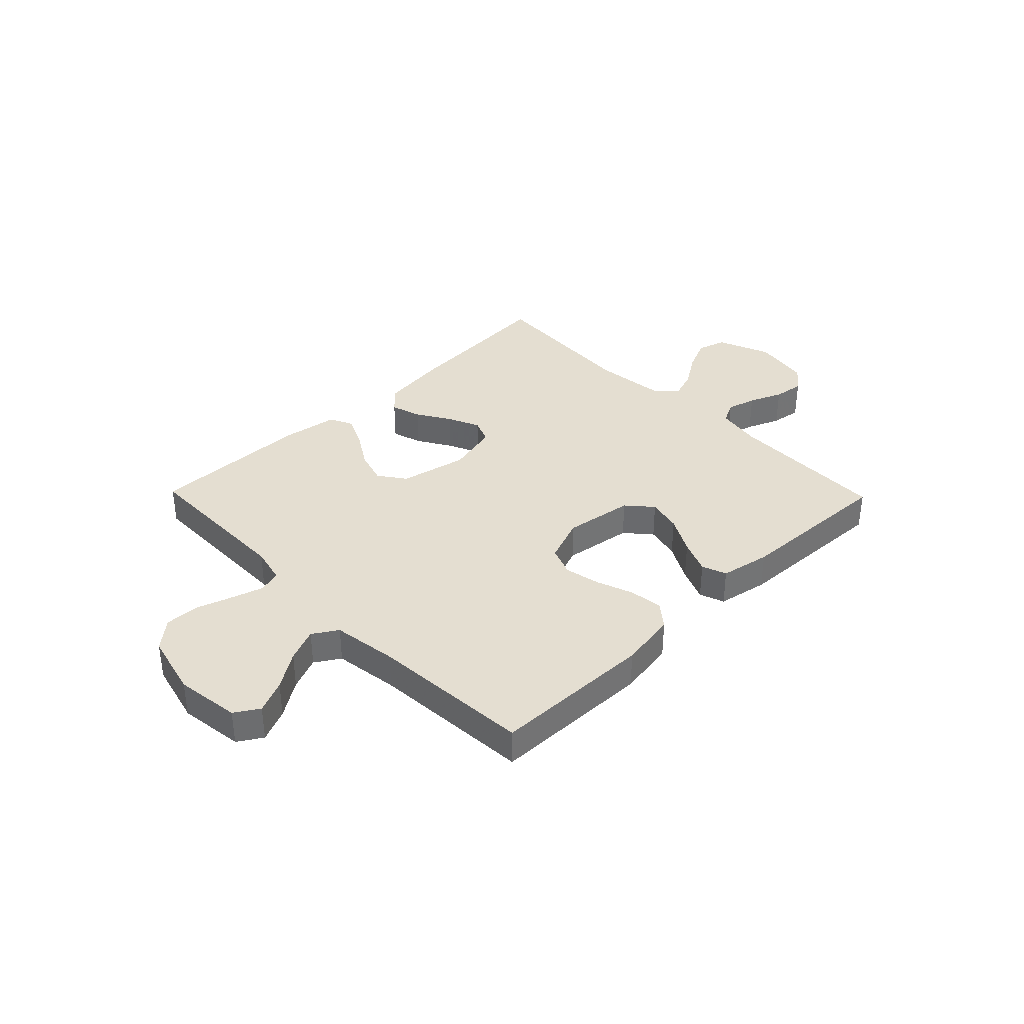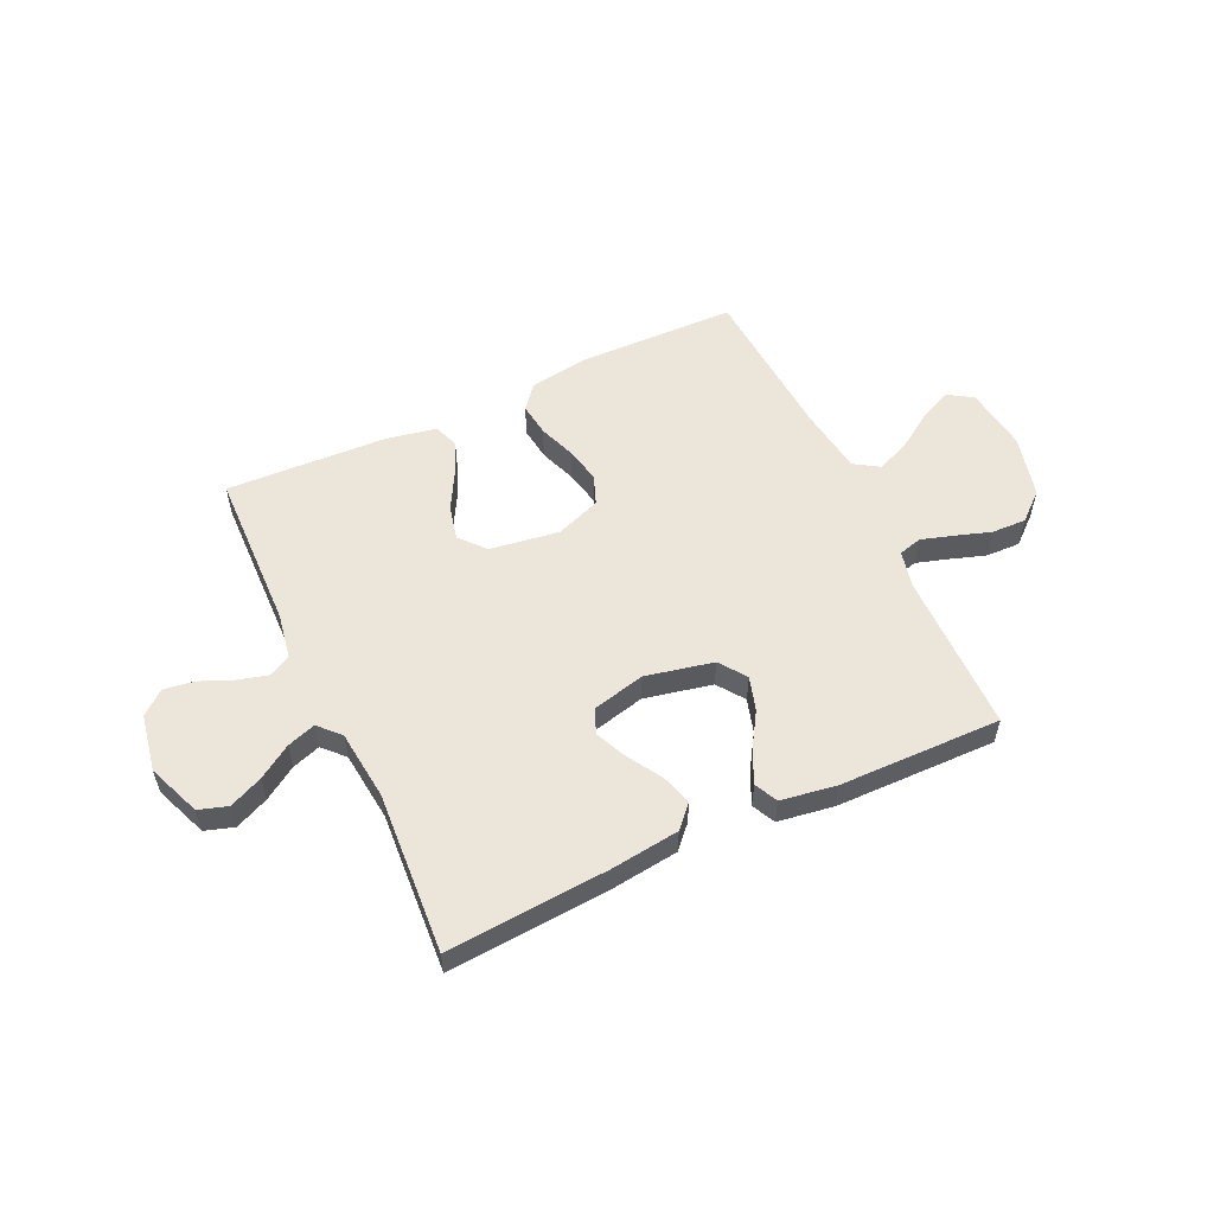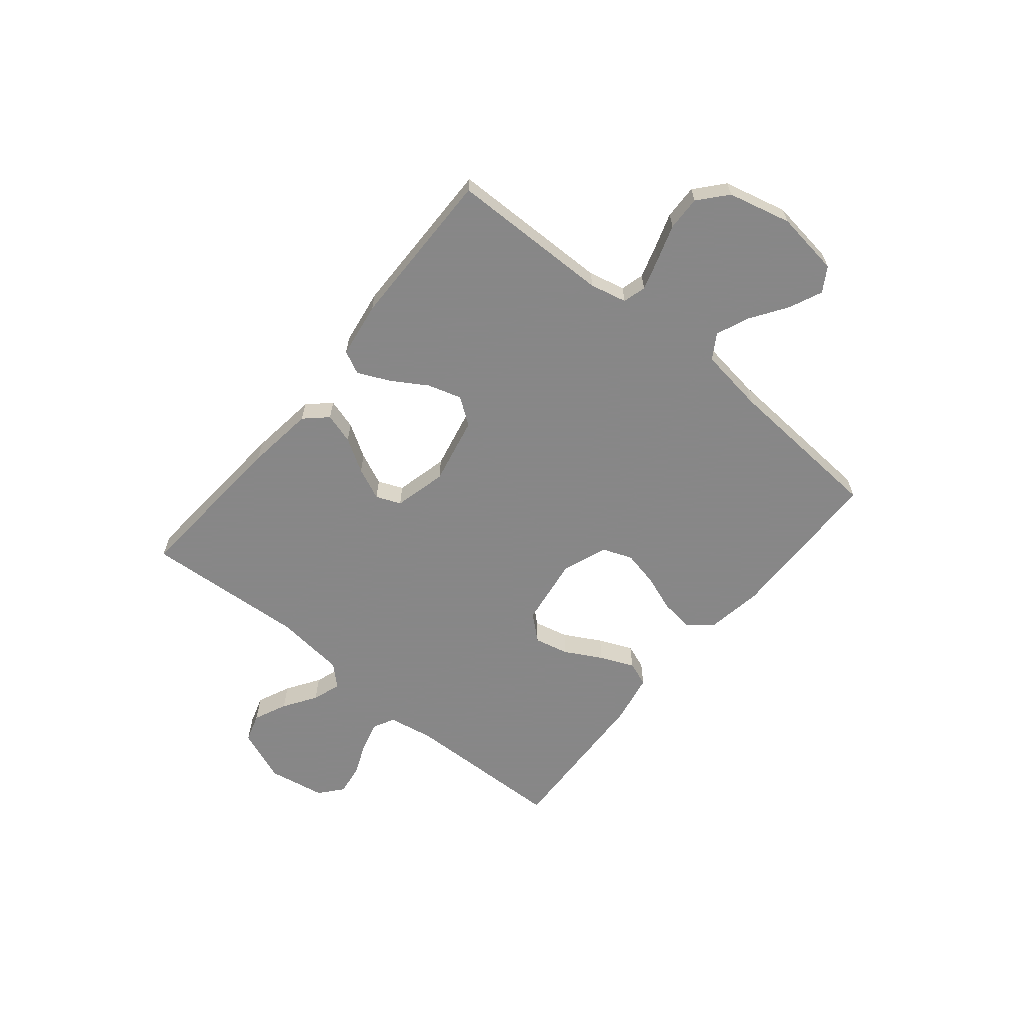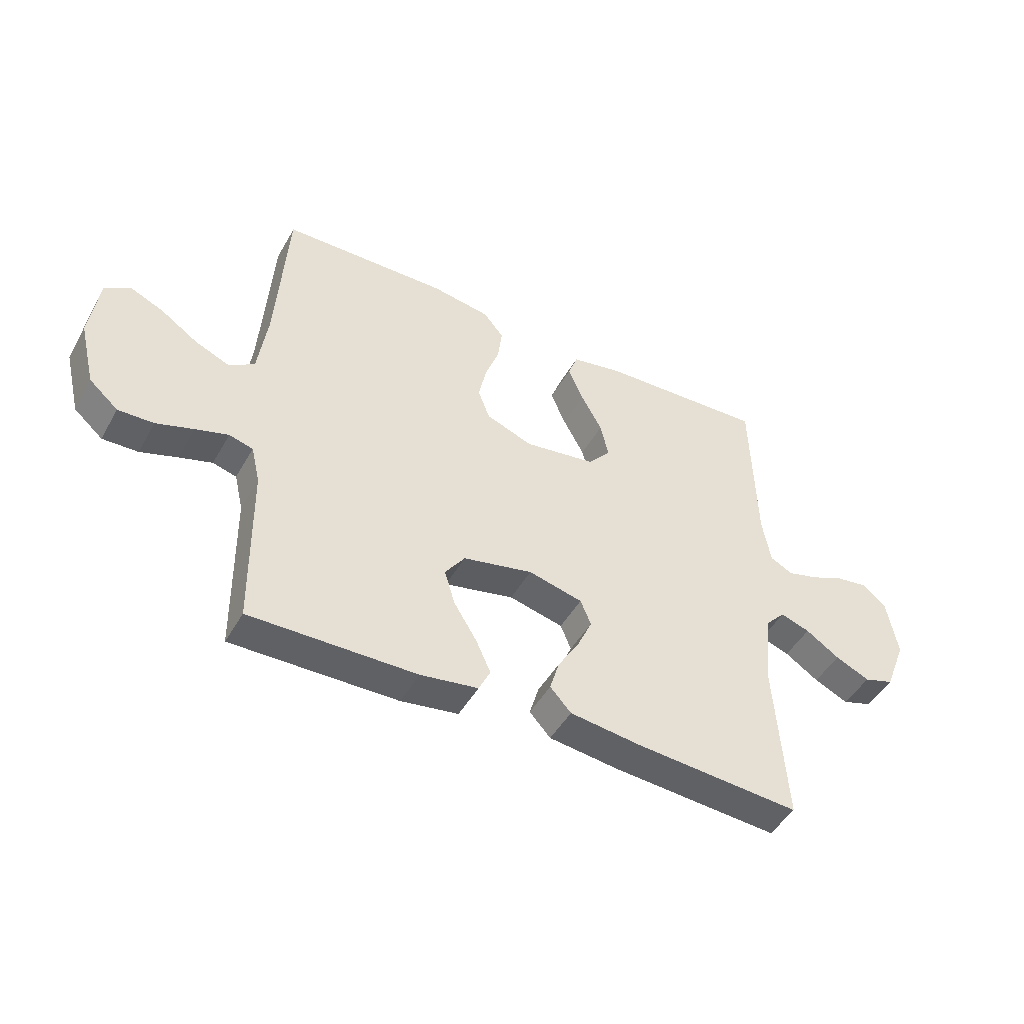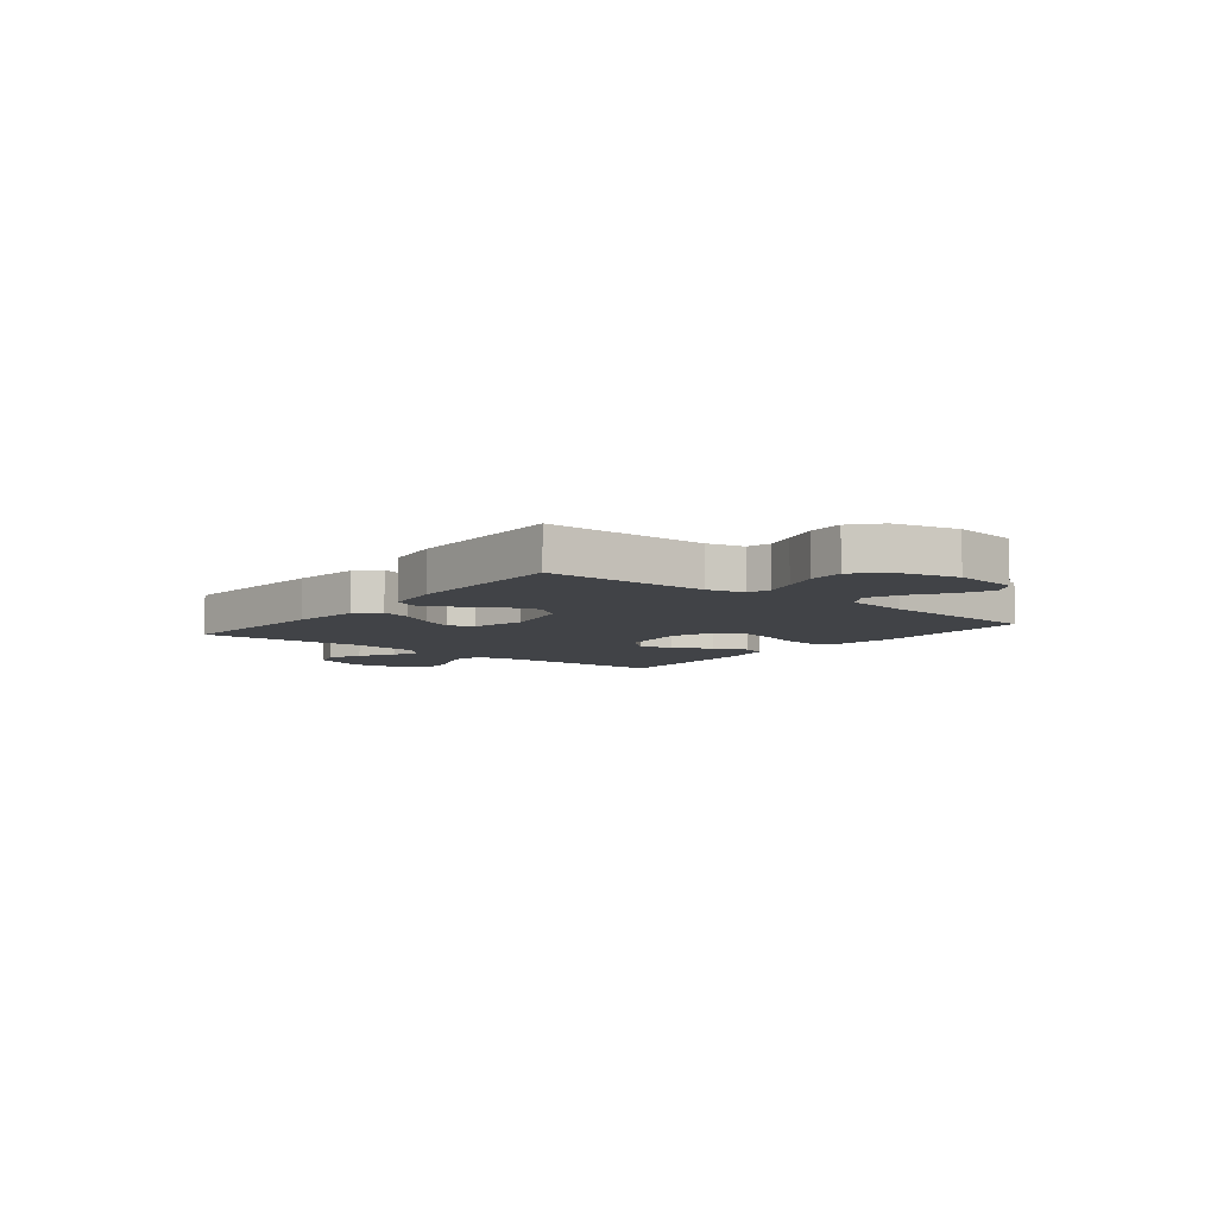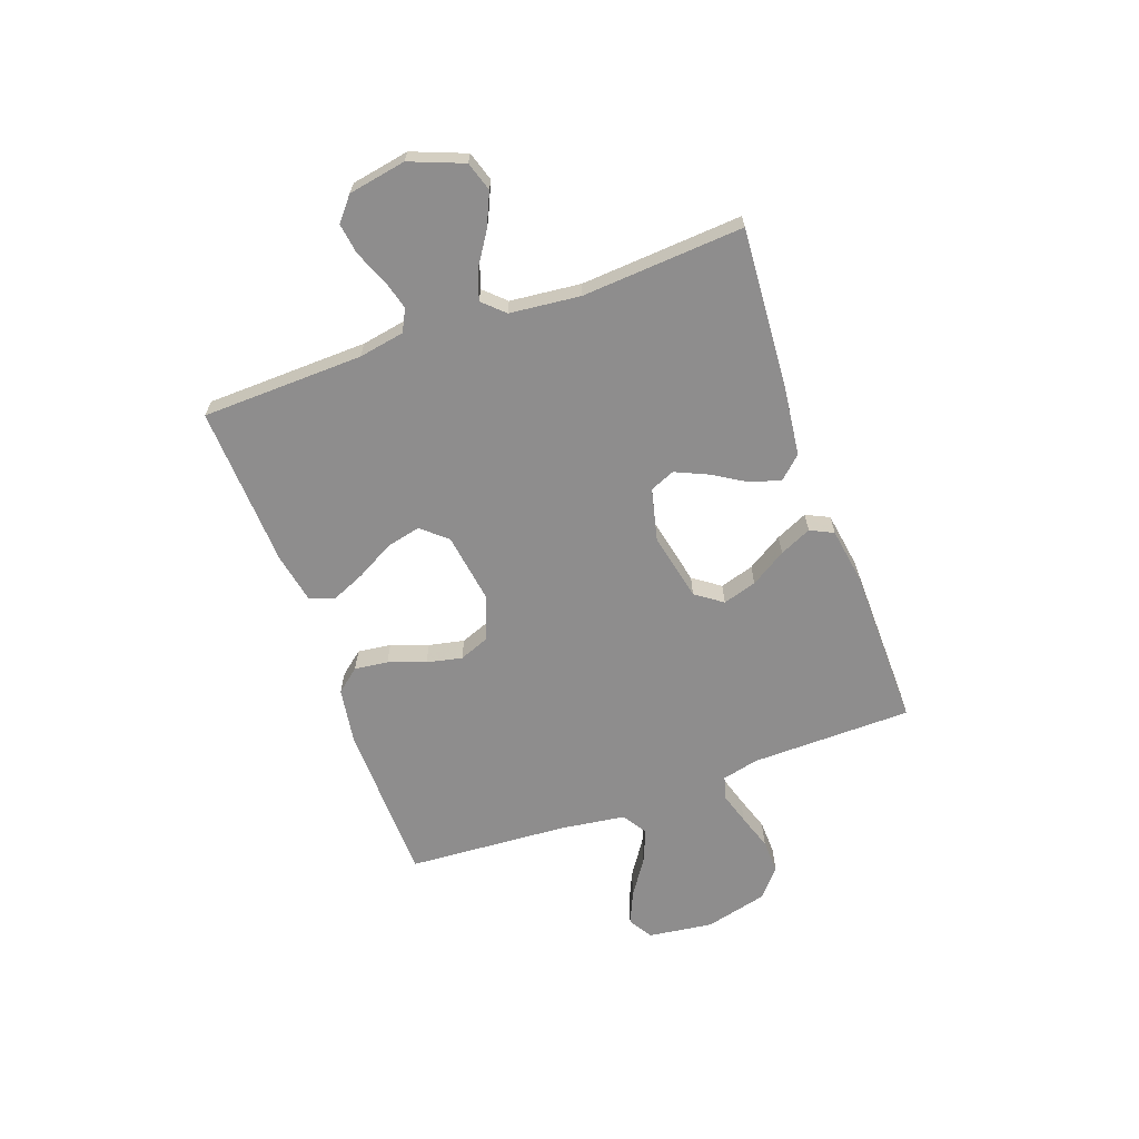
<metadata>
{"format":"obj","ext":"obj","renderer":"f3d","projection":"perspective","resolution":1024,"background":"white","views":[{"elev":36.4,"azim":-44.2,"up":"+Y"},{"elev":55.3,"azim":155.0,"up":"+Y"},{"elev":-62.6,"azim":-129.5,"up":"+Y"},{"elev":-46.9,"azim":-28.2,"up":"+Z"},{"elev":-7.1,"azim":-128.5,"up":"+Y"},{"elev":-64.7,"azim":109.9,"up":"+Y"}]}
</metadata>
<code>
v 0.5 0.07 0.5
v 0.508 0.07 0.2
v 0.523 0.07 0.115
v 0.564 0.07 0.094
v 0.619 0.07 0.109
v 0.681 0.07 0.135
v 0.738 0.07 0.143
v 0.781 0.07 0.107
v 0.8 0.07 0
v 0.761 0.07 -0.099
v 0.707 0.07 -0.116
v 0.645 0.07 -0.088
v 0.584 0.07 -0.048
v 0.531 0.07 -0.03
v 0.494 0.07 -0.069
v 0.48 0.07 -0.2
v 0.5 0.07 -0.5
v 0.2 0.07 -0.478
v 0.073 0.07 -0.462
v 0.035 0.07 -0.421
v 0.052 0.07 -0.364
v 0.09 0.07 -0.302
v 0.117 0.07 -0.242
v 0.098 0.07 -0.196
v 0 0.07 -0.172
v -0.126 0.07 -0.199
v -0.162 0.07 -0.249
v -0.143 0.07 -0.312
v -0.102 0.07 -0.378
v -0.075 0.07 -0.437
v -0.096 0.07 -0.48
v -0.2 0.07 -0.496
v -0.5 0.07 -0.5
v -0.504 0.07 -0.2
v -0.52 0.07 -0.132
v -0.563 0.07 -0.12
v -0.622 0.07 -0.138
v -0.689 0.07 -0.16
v -0.753 0.07 -0.162
v -0.805 0.07 -0.117
v -0.834 0.07 0
v -0.818 0.07 0.12
v -0.773 0.07 0.148
v -0.712 0.07 0.121
v -0.645 0.07 0.076
v -0.583 0.07 0.05
v -0.537 0.07 0.079
v -0.52 0.07 0.2
v -0.5 0.07 0.5
v -0.2 0.07 0.506
v -0.094 0.07 0.489
v -0.058 0.07 0.445
v -0.066 0.07 0.383
v -0.091 0.07 0.314
v -0.105 0.07 0.248
v -0.084 0.07 0.193
v 0 0.07 0.161
v 0.129 0.07 0.18
v 0.17 0.07 0.227
v 0.155 0.07 0.291
v 0.117 0.07 0.36
v 0.09 0.07 0.423
v 0.107 0.07 0.469
v 0.2 0.07 0.487
v 0.5 0 0.5
v 0.508 0 0.2
v 0.523 0 0.115
v 0.564 0 0.094
v 0.619 0 0.109
v 0.681 0 0.135
v 0.738 0 0.143
v 0.781 0 0.107
v 0.8 0 0
v 0.761 0 -0.099
v 0.707 0 -0.116
v 0.645 0 -0.088
v 0.584 0 -0.048
v 0.531 0 -0.03
v 0.494 0 -0.069
v 0.48 0 -0.2
v 0.5 0 -0.5
v 0.2 0 -0.478
v 0.073 0 -0.462
v 0.035 0 -0.421
v 0.052 0 -0.364
v 0.09 0 -0.302
v 0.117 0 -0.242
v 0.098 0 -0.196
v 0 0 -0.172
v -0.126 0 -0.199
v -0.162 0 -0.249
v -0.143 0 -0.312
v -0.102 0 -0.378
v -0.075 0 -0.437
v -0.096 0 -0.48
v -0.2 0 -0.496
v -0.5 0 -0.5
v -0.504 0 -0.2
v -0.52 0 -0.132
v -0.563 0 -0.12
v -0.622 0 -0.138
v -0.689 0 -0.16
v -0.753 0 -0.162
v -0.805 0 -0.117
v -0.834 0 0
v -0.818 0 0.12
v -0.773 0 0.148
v -0.712 0 0.121
v -0.645 0 0.076
v -0.583 0 0.05
v -0.537 0 0.079
v -0.52 0 0.2
v -0.5 0 0.5
v -0.2 0 0.506
v -0.094 0 0.489
v -0.058 0 0.445
v -0.066 0 0.383
v -0.091 0 0.314
v -0.105 0 0.248
v -0.084 0 0.193
v 0 0 0.161
v 0.129 0 0.18
v 0.17 0 0.227
v 0.155 0 0.291
v 0.117 0 0.36
v 0.09 0 0.423
v 0.107 0 0.469
v 0.2 0 0.487
f 64 1 2
f 63 64 2
f 62 63 2
f 61 62 2
f 60 61 2
f 59 60 2 3
f 58 59 3 4
f 57 58 4
f 52 53 54
f 51 52 54
f 50 51 54
f 49 50 54
f 48 49 54
f 47 48 54 55
f 46 47 55 56
f 43 44 45
f 42 43 45
f 41 42 45
f 40 41 45
f 39 40 45
f 38 39 45
f 37 38 45
f 36 37 45 46
f 46 56 57
f 36 46 57
f 35 36 57
f 32 33 34
f 31 32 34
f 30 31 34
f 29 30 34
f 28 29 34
f 27 28 34 35
f 20 21 22
f 19 20 22
f 18 19 22
f 17 18 22
f 16 17 22
f 15 16 22 23
f 14 15 23 24
f 11 12 13
f 10 11 13
f 9 10 13
f 8 9 13
f 7 8 13
f 6 7 13
f 5 6 13
f 4 5 13 14
f 14 24 25
f 4 14 25
f 57 4 25
f 26 27 35 57
f 25 26 57
f 66 65 128
f 66 128 127
f 66 127 126
f 66 126 125
f 66 125 124
f 67 66 124 123
f 68 67 123 122
f 68 122 121
f 118 117 116
f 118 116 115
f 118 115 114
f 118 114 113
f 118 113 112
f 119 118 112 111
f 120 119 111 110
f 109 108 107
f 109 107 106
f 109 106 105
f 109 105 104
f 109 104 103
f 109 103 102
f 109 102 101
f 110 109 101 100
f 121 120 110
f 121 110 100
f 121 100 99
f 98 97 96
f 98 96 95
f 98 95 94
f 98 94 93
f 98 93 92
f 99 98 92 91
f 86 85 84
f 86 84 83
f 86 83 82
f 86 82 81
f 86 81 80
f 87 86 80 79
f 88 87 79 78
f 77 76 75
f 77 75 74
f 77 74 73
f 77 73 72
f 77 72 71
f 77 71 70
f 77 70 69
f 78 77 69 68
f 89 88 78
f 89 78 68
f 89 68 121
f 121 99 91 90
f 121 90 89
f 1 65 66 2
f 2 66 67 3
f 3 67 68 4
f 4 68 69 5
f 5 69 70 6
f 6 70 71 7
f 7 71 72 8
f 8 72 73 9
f 9 73 74 10
f 10 74 75 11
f 11 75 76 12
f 12 76 77 13
f 13 77 78 14
f 14 78 79 15
f 15 79 80 16
f 16 80 81 17
f 17 81 82 18
f 18 82 83 19
f 19 83 84 20
f 20 84 85 21
f 21 85 86 22
f 22 86 87 23
f 23 87 88 24
f 24 88 89 25
f 25 89 90 26
f 26 90 91 27
f 27 91 92 28
f 28 92 93 29
f 29 93 94 30
f 30 94 95 31
f 31 95 96 32
f 32 96 97 33
f 33 97 98 34
f 34 98 99 35
f 35 99 100 36
f 36 100 101 37
f 37 101 102 38
f 38 102 103 39
f 39 103 104 40
f 40 104 105 41
f 41 105 106 42
f 42 106 107 43
f 43 107 108 44
f 44 108 109 45
f 45 109 110 46
f 46 110 111 47
f 47 111 112 48
f 48 112 113 49
f 49 113 114 50
f 50 114 115 51
f 51 115 116 52
f 52 116 117 53
f 53 117 118 54
f 54 118 119 55
f 55 119 120 56
f 56 120 121 57
f 57 121 122 58
f 58 122 123 59
f 59 123 124 60
f 60 124 125 61
f 61 125 126 62
f 62 126 127 63
f 63 127 128 64
f 64 128 65 1

</code>
